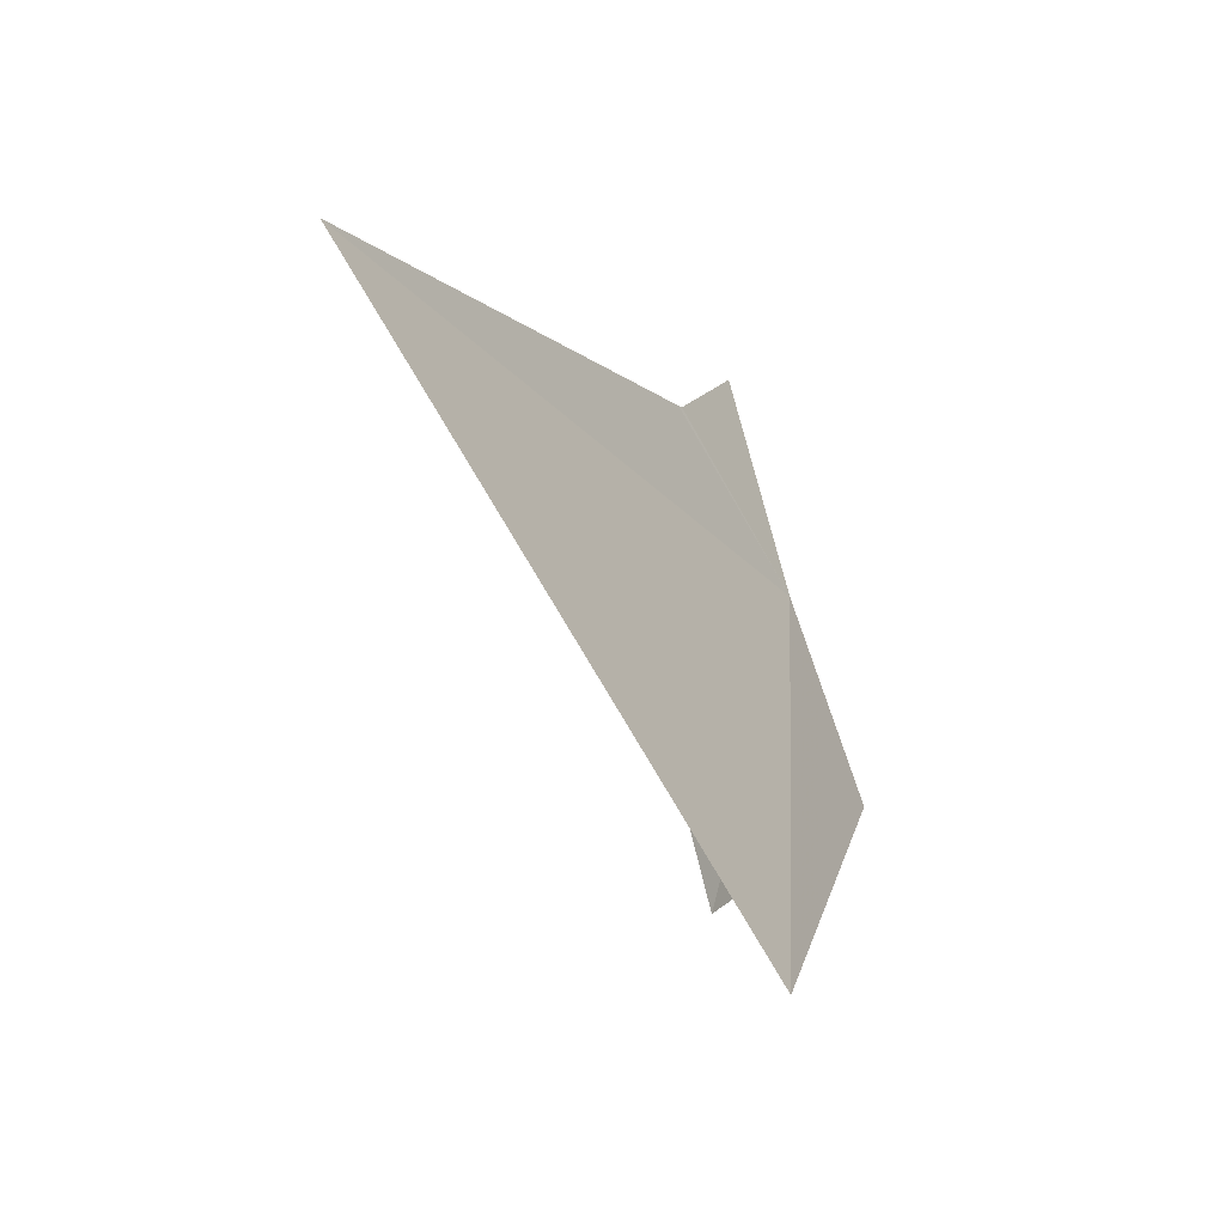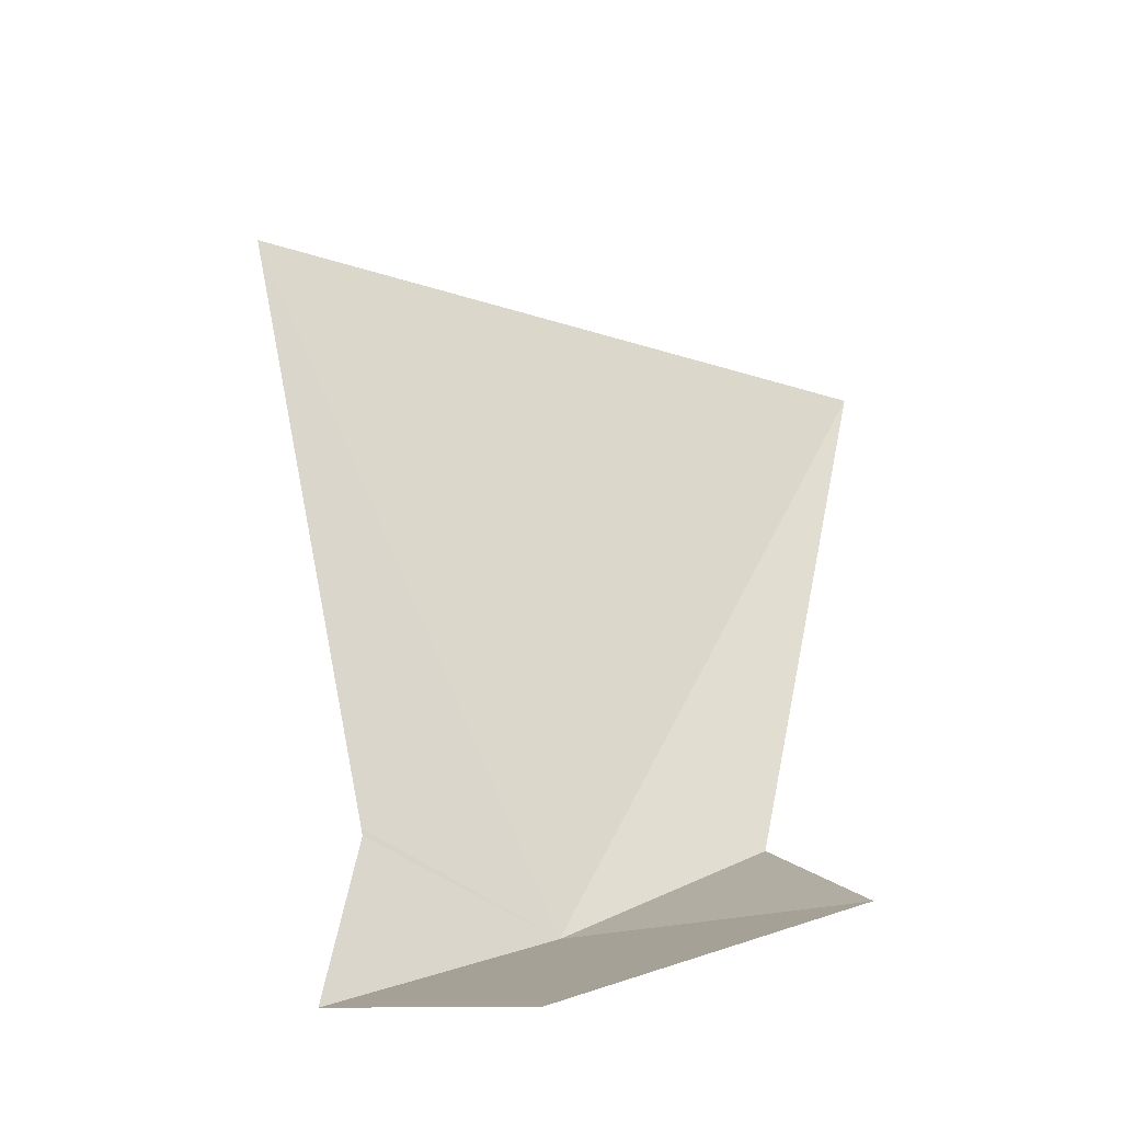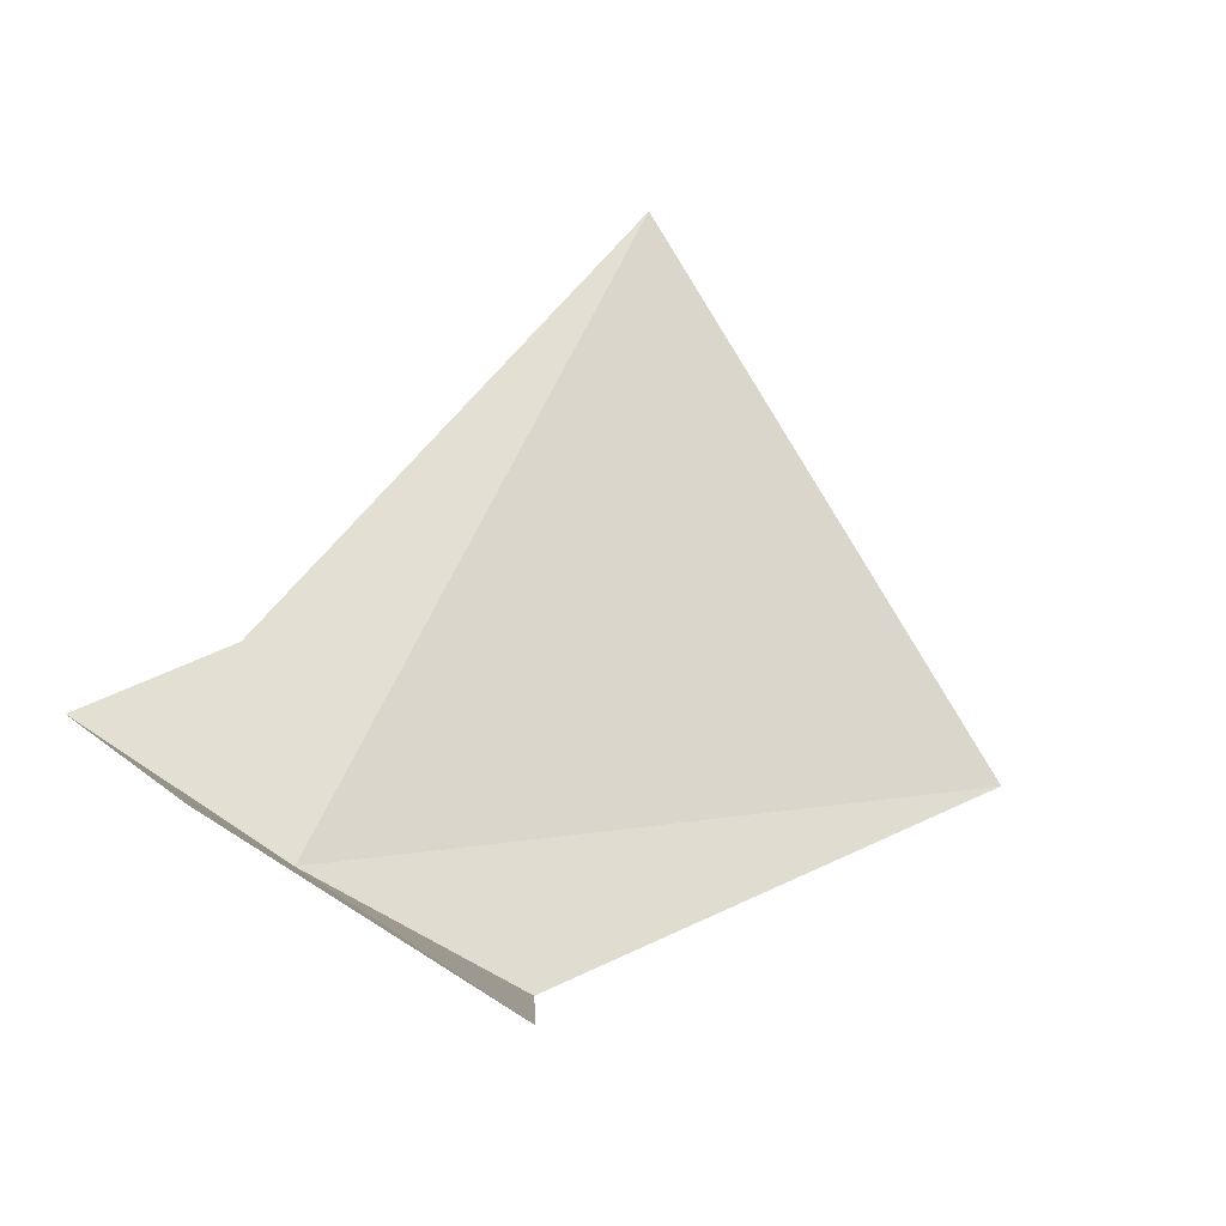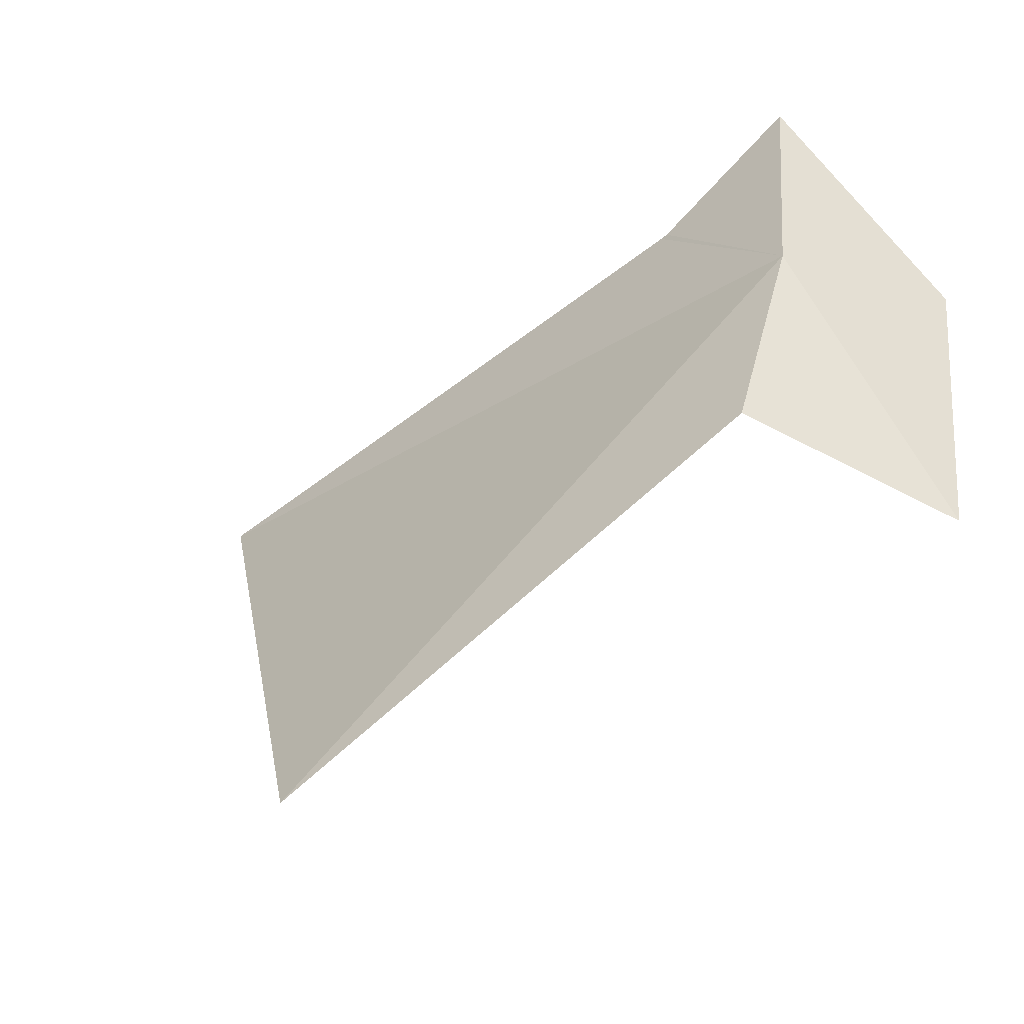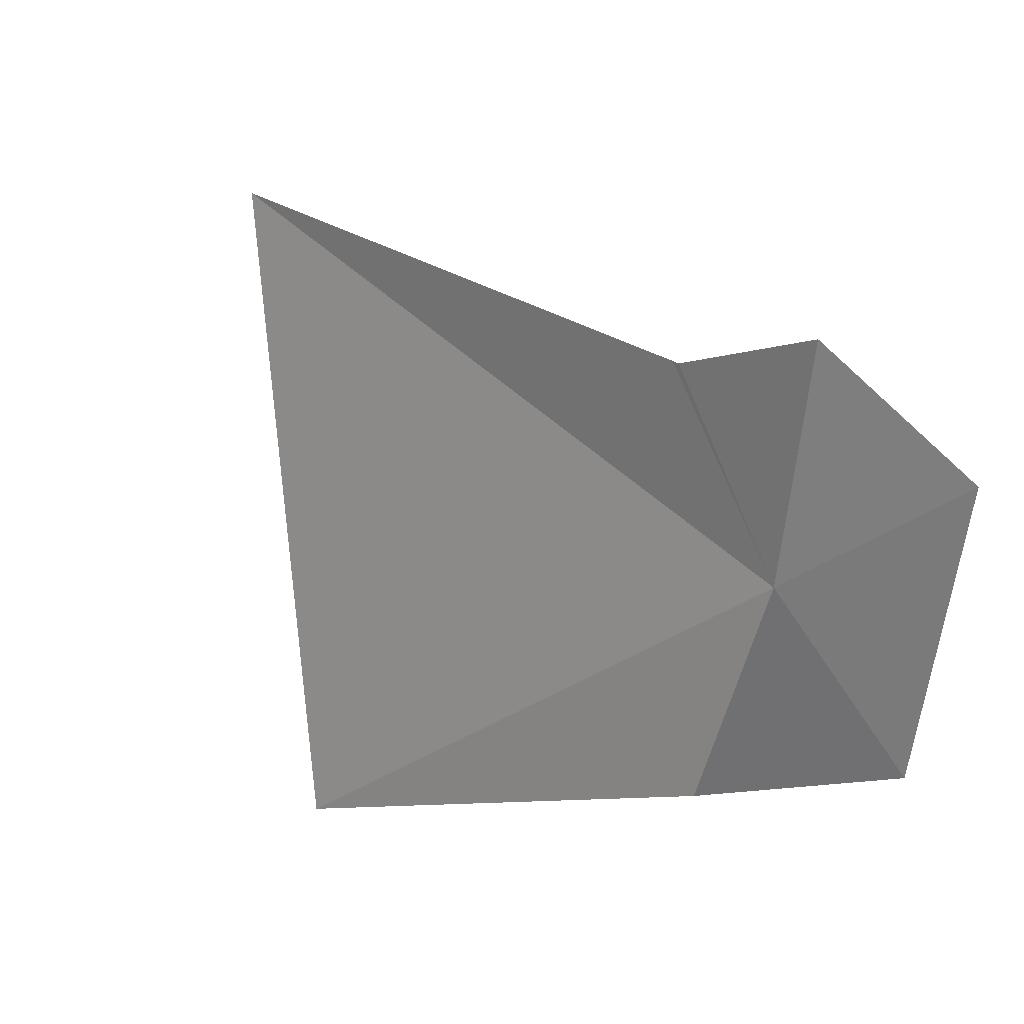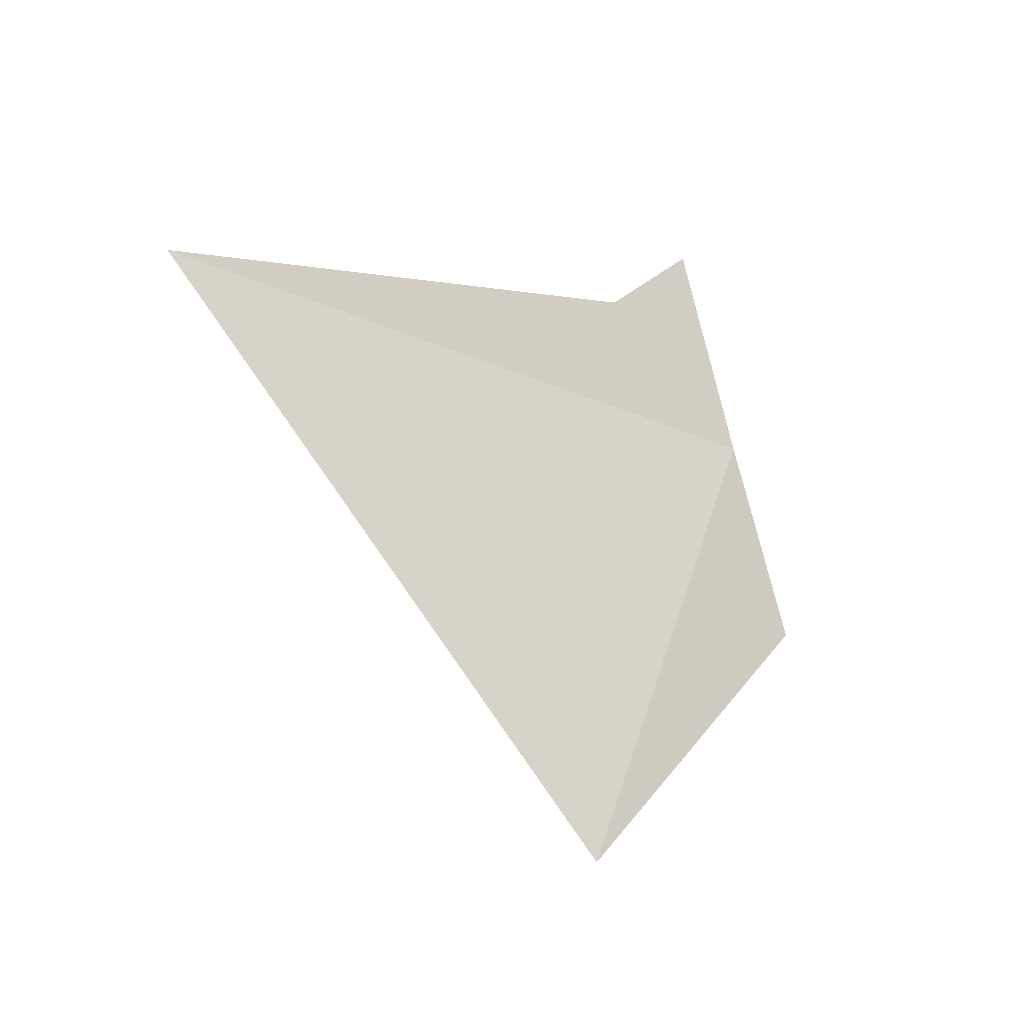
<metadata>
{"format":"obj","ext":"obj","renderer":"f3d","projection":"perspective","resolution":1024,"background":"white","views":[{"elev":-21.9,"azim":119.5,"up":"+Y"},{"elev":78.1,"azim":-111.5,"up":"+Z"},{"elev":60.8,"azim":-64.1,"up":"+Z"},{"elev":-34.7,"azim":-138.1,"up":"+Y"},{"elev":41.1,"azim":-131.5,"up":"+Y"},{"elev":-14.9,"azim":135.8,"up":"+Y"}]}
</metadata>
<code>
v -208.7 -12.75 109.2
v -209 -12.59 110
v -208.6 -11.8 109.4
v -209 -13.88 109.8
v -208.7 -13.67 108.9
v -208.1 -12.18 109.3
v -208 -12.19 109.3
v -205.6 -12.64 109.3
v -206.9 -14.83 108.4
f 1 2 3
f 1 4 2
f 1 5 4
f 1 3 6
f 1 6 7
f 1 8 9
f 1 9 5
f 1 7 8

</code>
